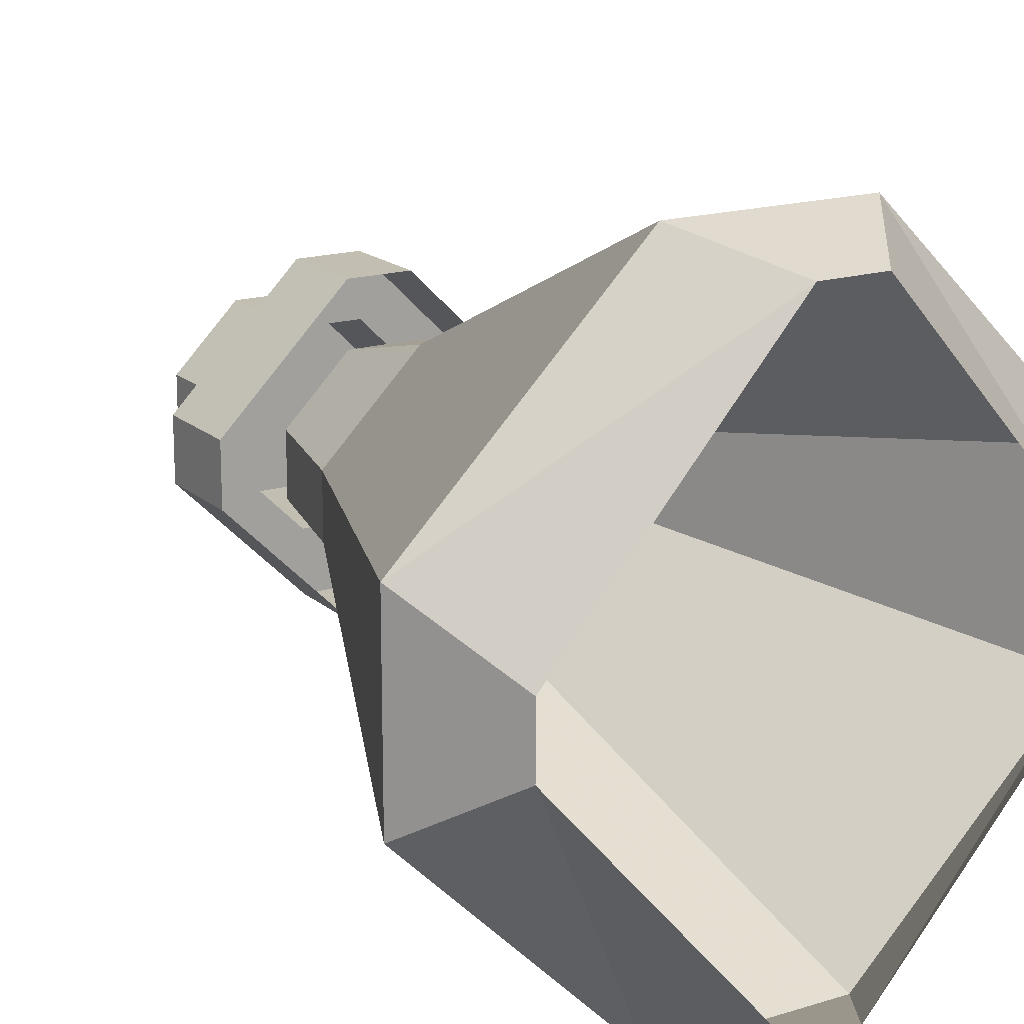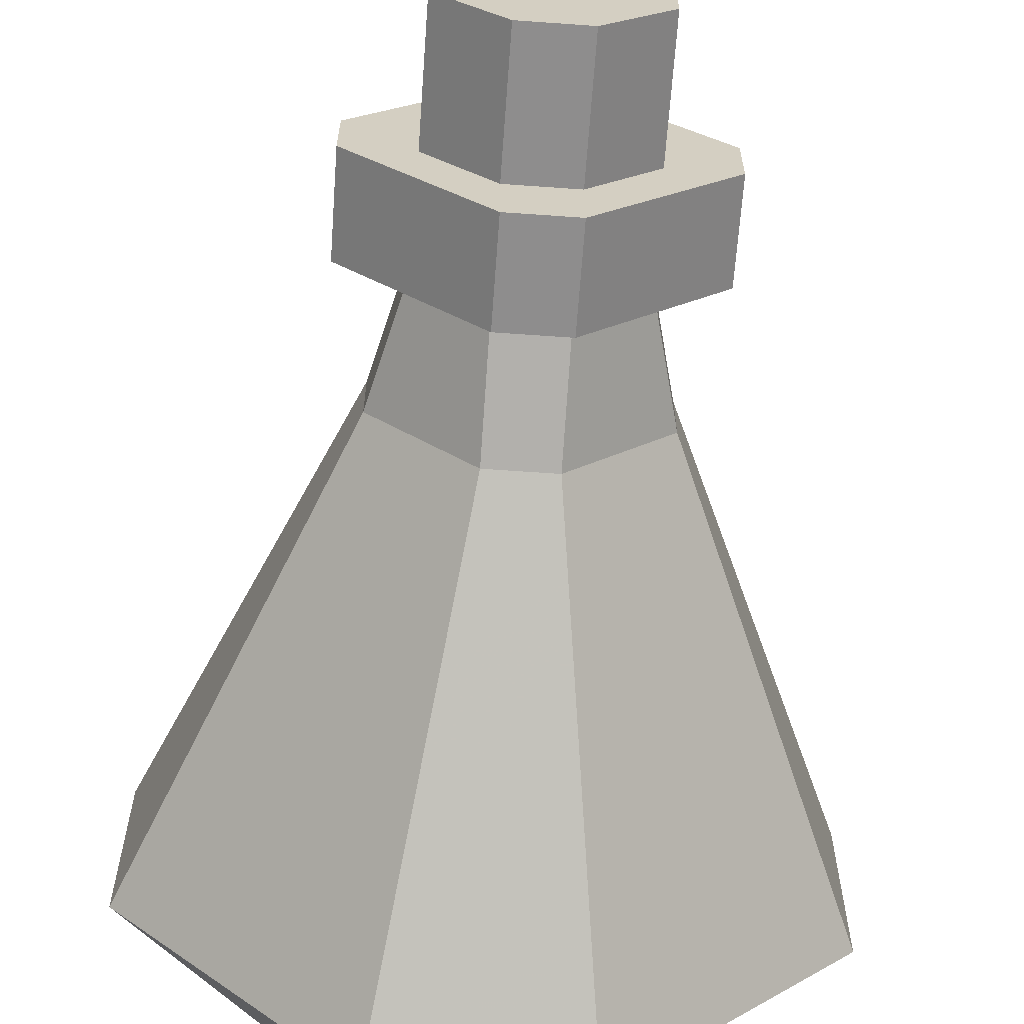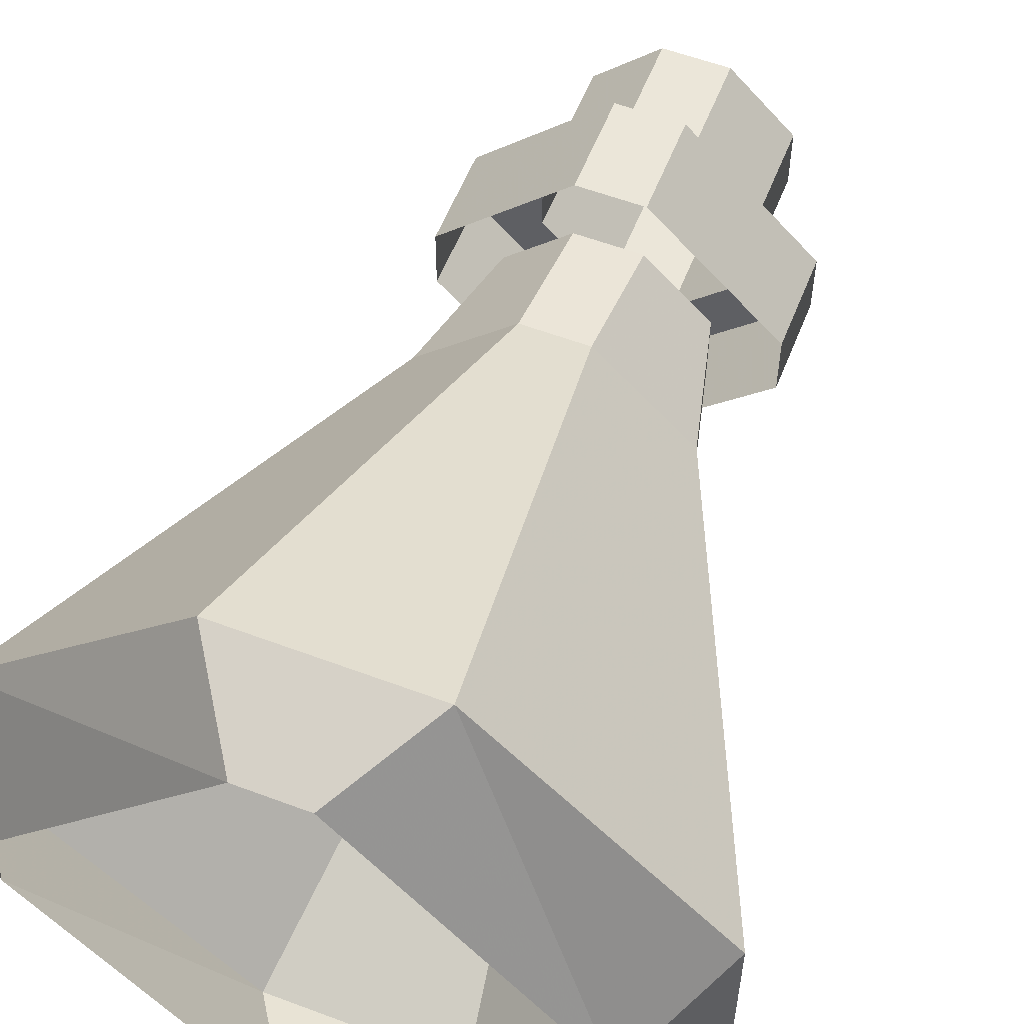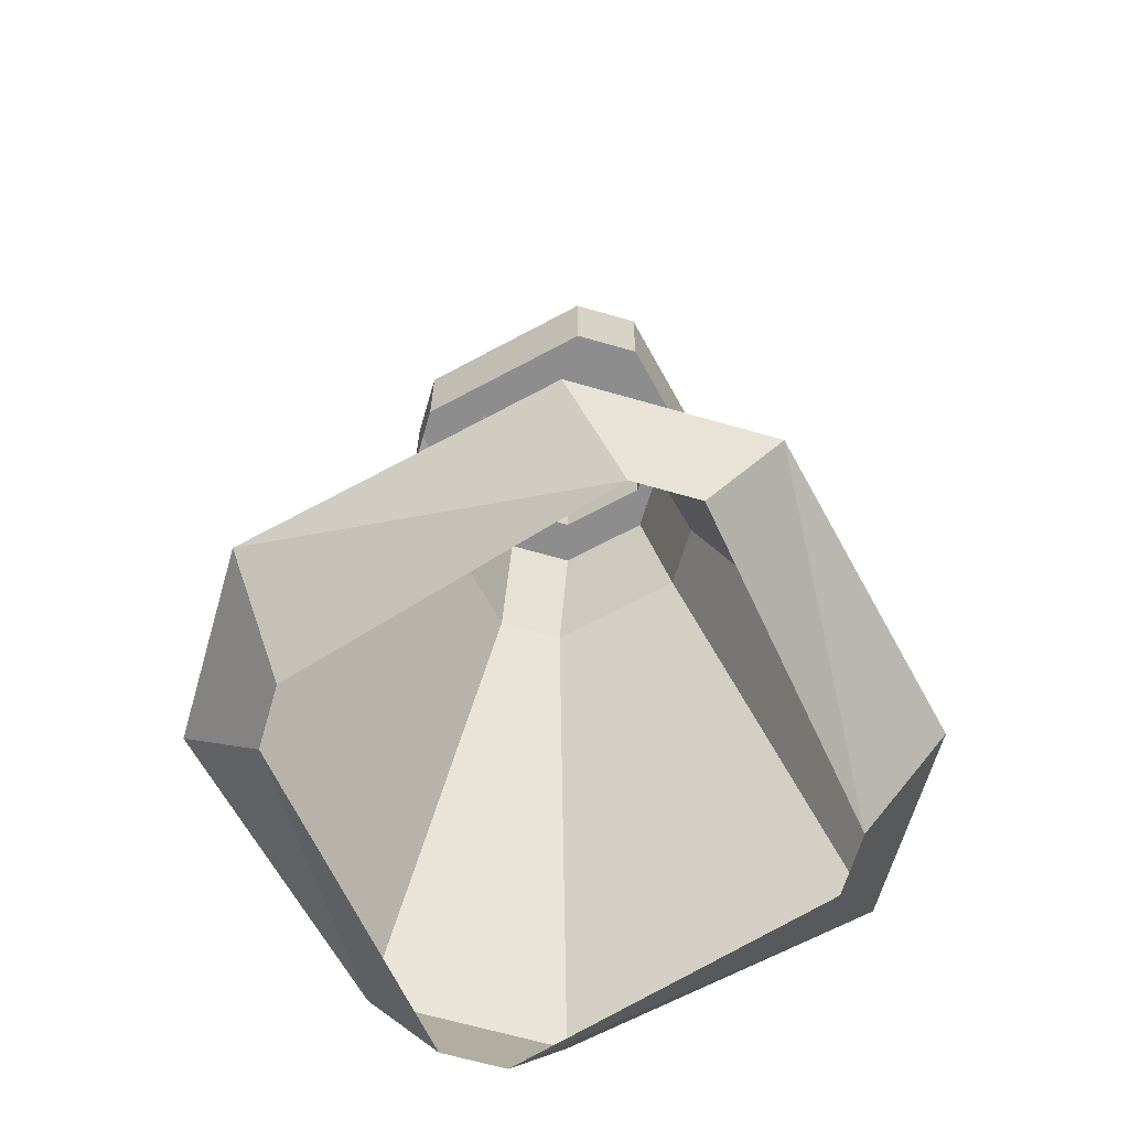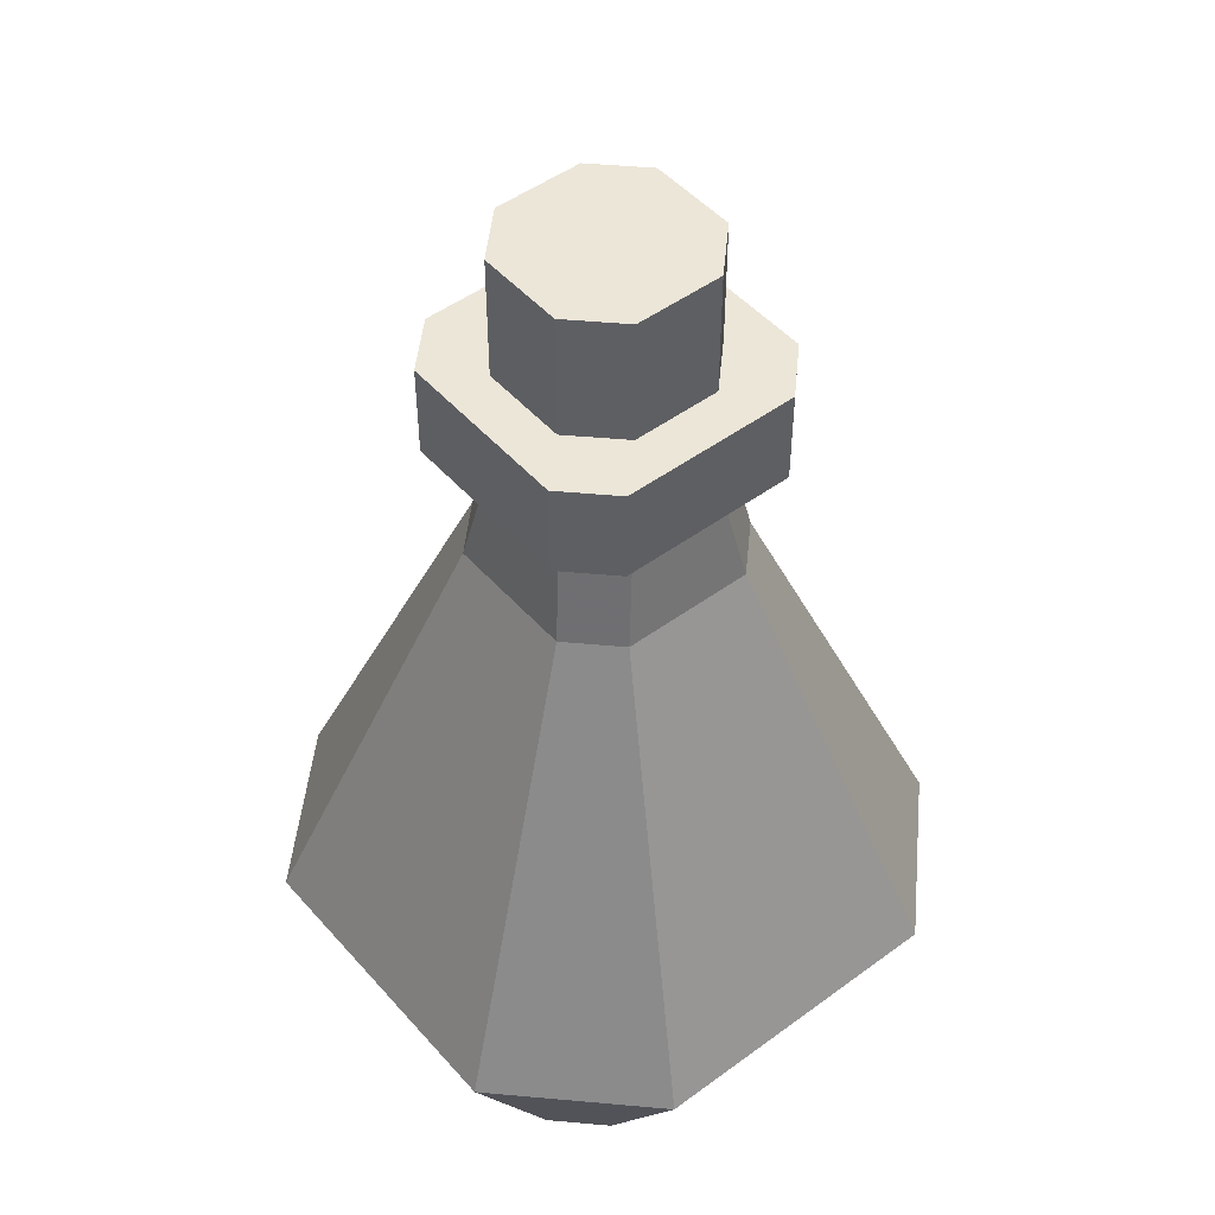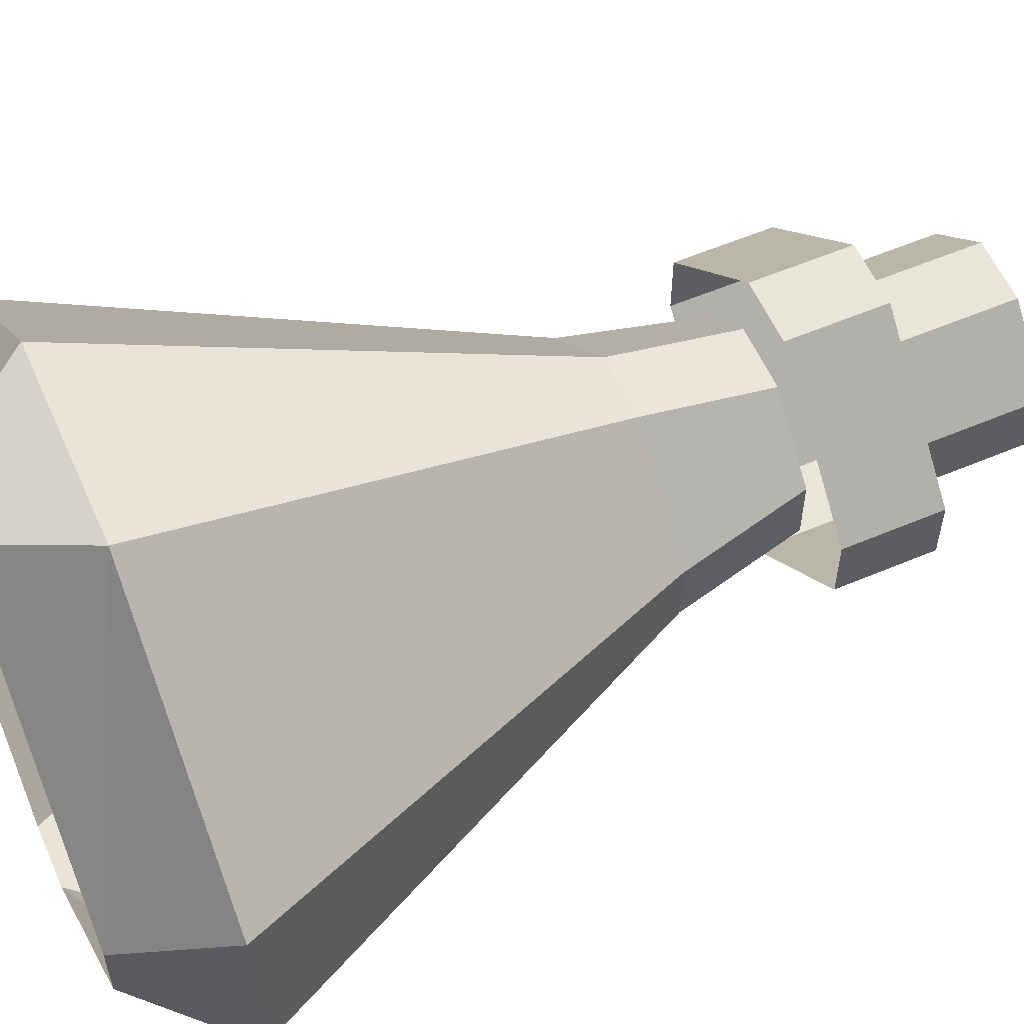
<metadata>
{"format":"obj","ext":"obj","renderer":"f3d","projection":"perspective","resolution":1024,"background":"white","views":[{"elev":17.3,"azim":-31.5,"up":"+Z"},{"elev":-64.7,"azim":175.9,"up":"+Z"},{"elev":57.1,"azim":21.4,"up":"+Z"},{"elev":-64.7,"azim":-16.3,"up":"+Y"},{"elev":48.7,"azim":-174.3,"up":"+Y"},{"elev":57.8,"azim":66.3,"up":"+Z"}]}
</metadata>
<code>
v -0.02344 0.1875 0.007812
v -0.02344 0.1875 -0.007812
v -0.02344 0.2188 -0.007812
v -0.02344 0.2188 0.007812
v -0.007812 0.1875 0.02344
v -0.007812 0.1875 0.03906
v -0.03906 0.1875 0.007812
v -0.03906 0.1875 -0.007812
v -0.007812 0.1875 -0.02344
v -0.007812 0.2188 -0.02344
v 0.007812 0.2188 -0.02344
v 0.02344 0.2188 -0.007812
v 0.02344 0.2188 0.007812
v 0.007812 0.2188 0.02344
v -0.007812 0.2188 0.02344
v 0.007812 0.1875 0.02344
v 0.007812 0.1875 0.03906
v 0.007812 0.1641 0.03906
v -0.007812 0.1641 0.03906
v -0.03906 0.1641 0.007812
v -0.03906 0.1641 -0.007812
v -0.007812 0.1875 -0.03906
v 0.007812 0.1875 -0.03906
v 0.007812 0.1875 -0.02344
v 0.02344 0.1875 -0.007812
v 0.02344 0.1875 0.007812
v -0.03125 0.1328 0.007812
v -0.03125 0.1328 -0.007812
v -0.02344 0.1641 -0.007812
v -0.02344 0.1641 0.007812
v -0.007812 0.1328 0.03125
v -0.02344 0.02344 0.07812
v -0.07812 0.02344 0.02344
v -0.07812 0.02344 -0.02344
v -0.007812 0.1328 -0.03125
v -0.007812 0.1641 -0.02344
v 0.007812 0.1328 -0.03125
v 0.007812 0.1641 -0.02344
v 0.03125 0.1328 -0.007812
v 0.02344 0.1641 -0.007812
v 0.03125 0.1328 0.007812
v 0.02344 0.1641 0.007812
v 0.007812 0.1328 0.03125
v 0.007812 0.1641 0.02344
v -0.007812 0.1641 0.02344
v -0.007812 0.1641 -0.03906
v 0.007812 0.1641 -0.03906
v 0.03906 0.1875 -0.007812
v 0.03906 0.1875 0.007812
v 0.03906 0.1641 -0.007812
v 0.03906 0.1641 0.007812
v -0.02344 0.02344 -0.07812
v 0.02344 0.02344 -0.07812
v 0.07812 0.02344 -0.02344
v 0.07812 0.02344 0.02344
v 0.02344 0.02344 0.07812
v 0.007812 0 0.07031
v -0.007812 0 0.07031
v -0.0625 0 0.007812
v -0.0625 0 -0.007812
v -0.007812 0 -0.07031
v 0.007812 0 -0.07031
v 0.0625 0 -0.007812
v 0.0625 0 0.007812
f 1 2 3
f 1 3 4
f 1 4 5
f 1 5 6
f 1 6 7
f 1 7 8
f 1 8 2
f 2 8 9
f 2 9 10
f 2 10 3
f 3 10 4
f 4 10 11
f 4 11 12
f 4 12 13
f 4 13 14
f 4 14 15
f 4 15 5
f 5 15 16
f 5 16 6
f 6 16 17
f 6 17 18
f 6 18 19
f 6 19 7
f 7 19 20
f 7 20 8
f 8 20 21
f 8 21 22
f 8 22 9
f 9 22 23
f 9 23 24
f 9 24 11
f 9 11 10
f 24 25 12
f 24 12 11
f 25 26 13
f 25 13 12
f 26 16 14
f 26 14 13
f 16 15 14
f 27 28 29
f 27 29 30
f 27 30 31
f 27 31 32
f 27 32 33
f 27 33 28
f 28 33 34
f 28 34 35
f 28 35 36
f 28 36 29
f 35 37 38
f 35 38 36
f 37 39 40
f 37 40 38
f 39 41 42
f 39 42 40
f 41 43 44
f 41 44 42
f 43 31 45
f 43 45 44
f 31 30 45
f 21 46 22
f 22 46 23
f 23 46 47
f 23 47 48
f 23 48 24
f 24 48 25
f 25 48 49
f 25 49 26
f 26 49 17
f 26 17 16
f 47 50 48
f 48 50 49
f 49 50 51
f 49 51 17
f 17 51 18
f 34 52 35
f 35 52 37
f 37 52 53
f 37 53 39
f 39 53 54
f 39 54 41
f 41 54 55
f 41 55 43
f 43 55 56
f 43 56 31
f 31 56 32
f 32 56 57
f 32 57 58
f 32 58 33
f 33 58 59
f 33 59 34
f 34 59 60
f 34 60 52
f 52 60 61
f 52 61 53
f 53 61 62
f 53 62 54
f 54 62 63
f 54 63 55
f 55 63 64
f 55 64 56
f 56 64 57

</code>
